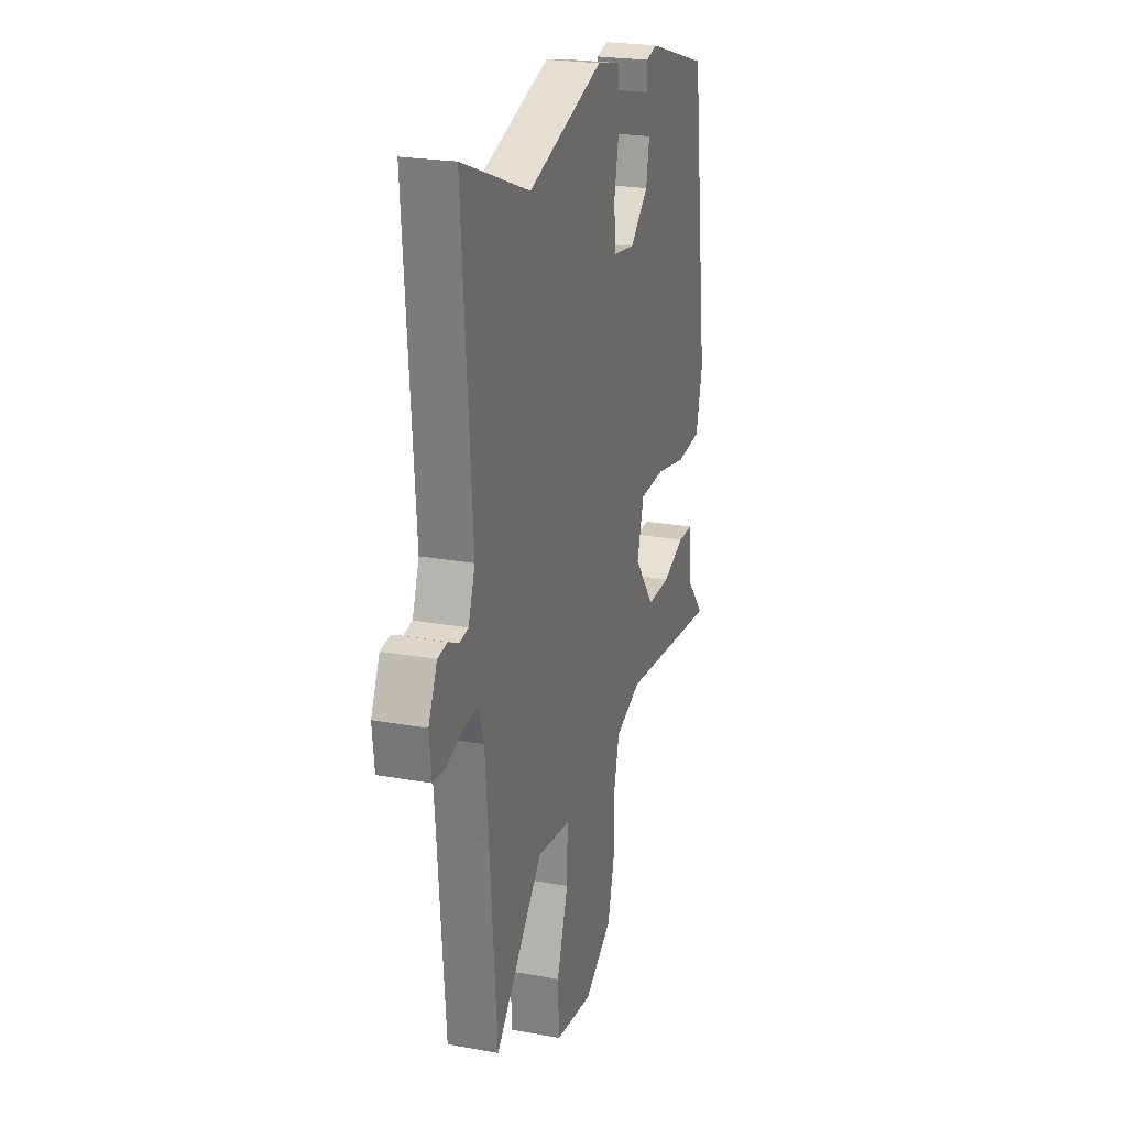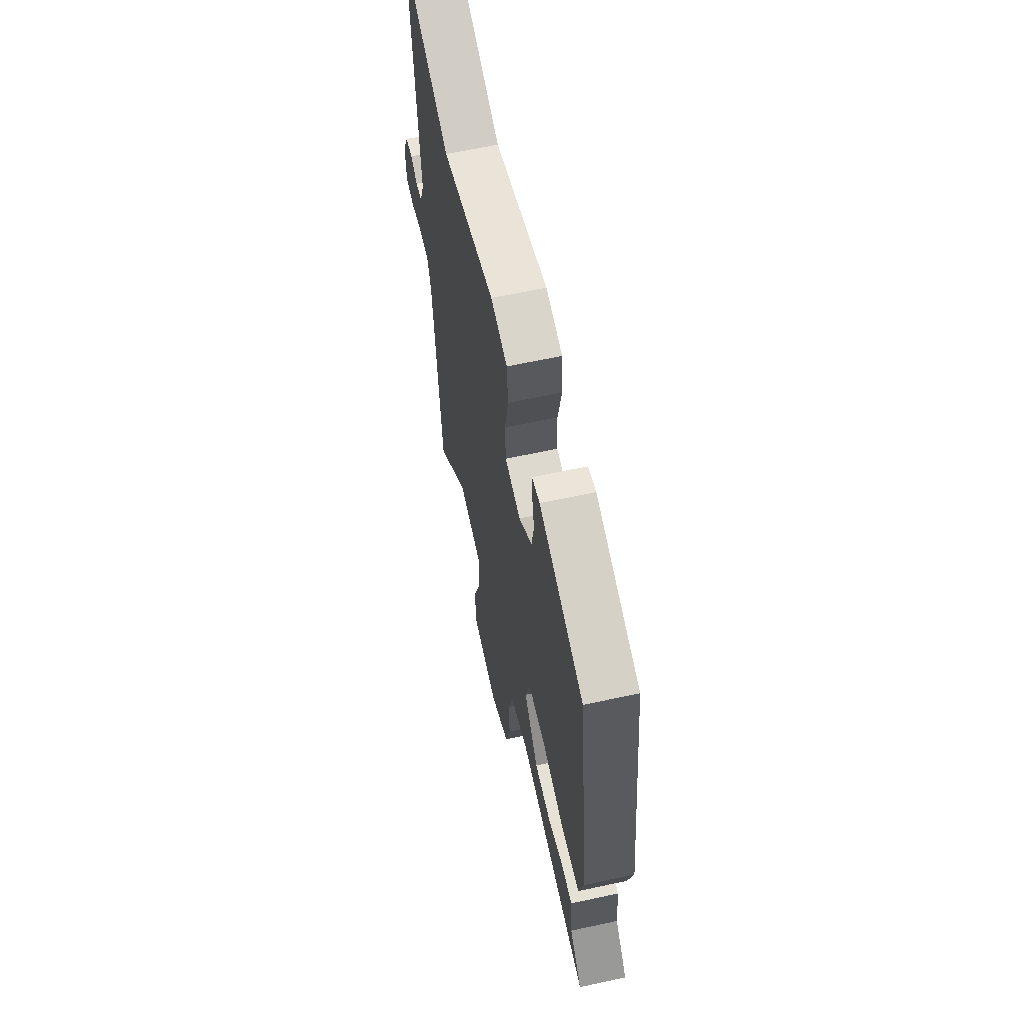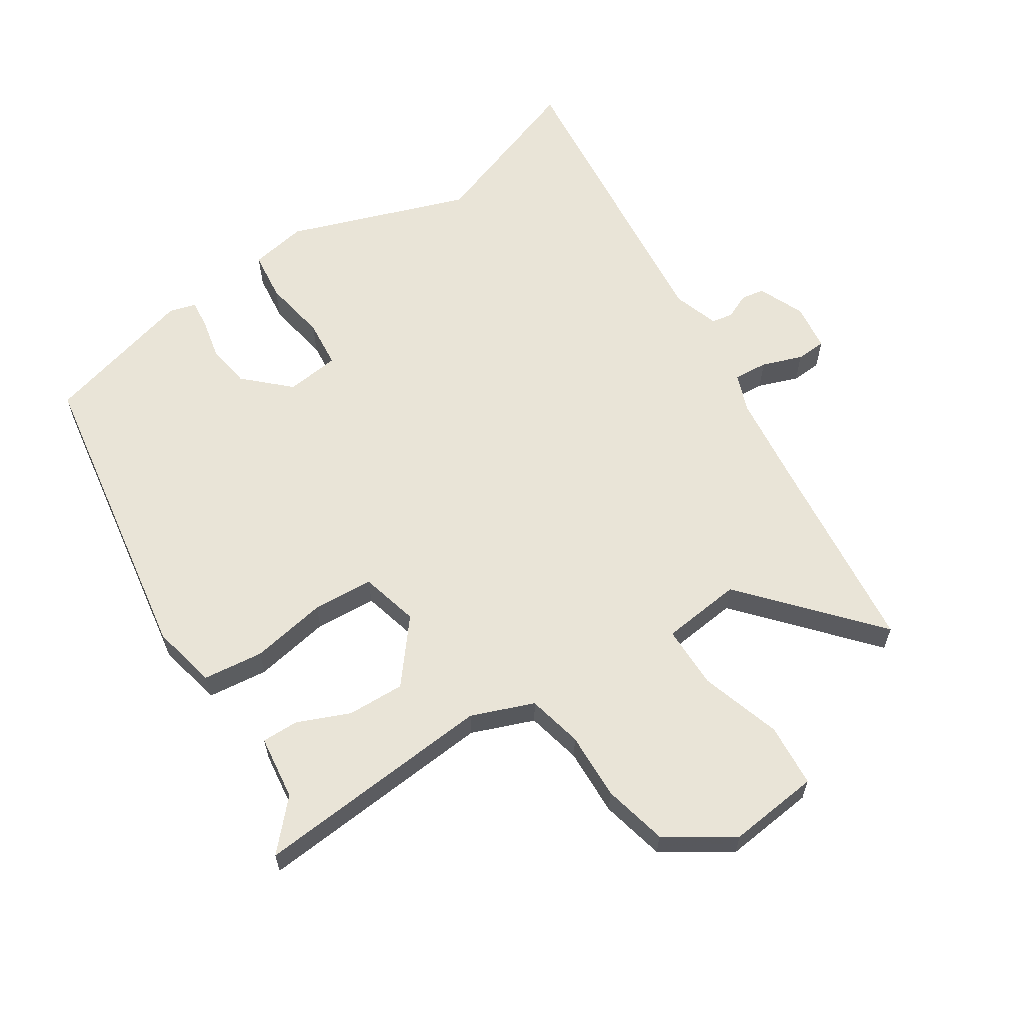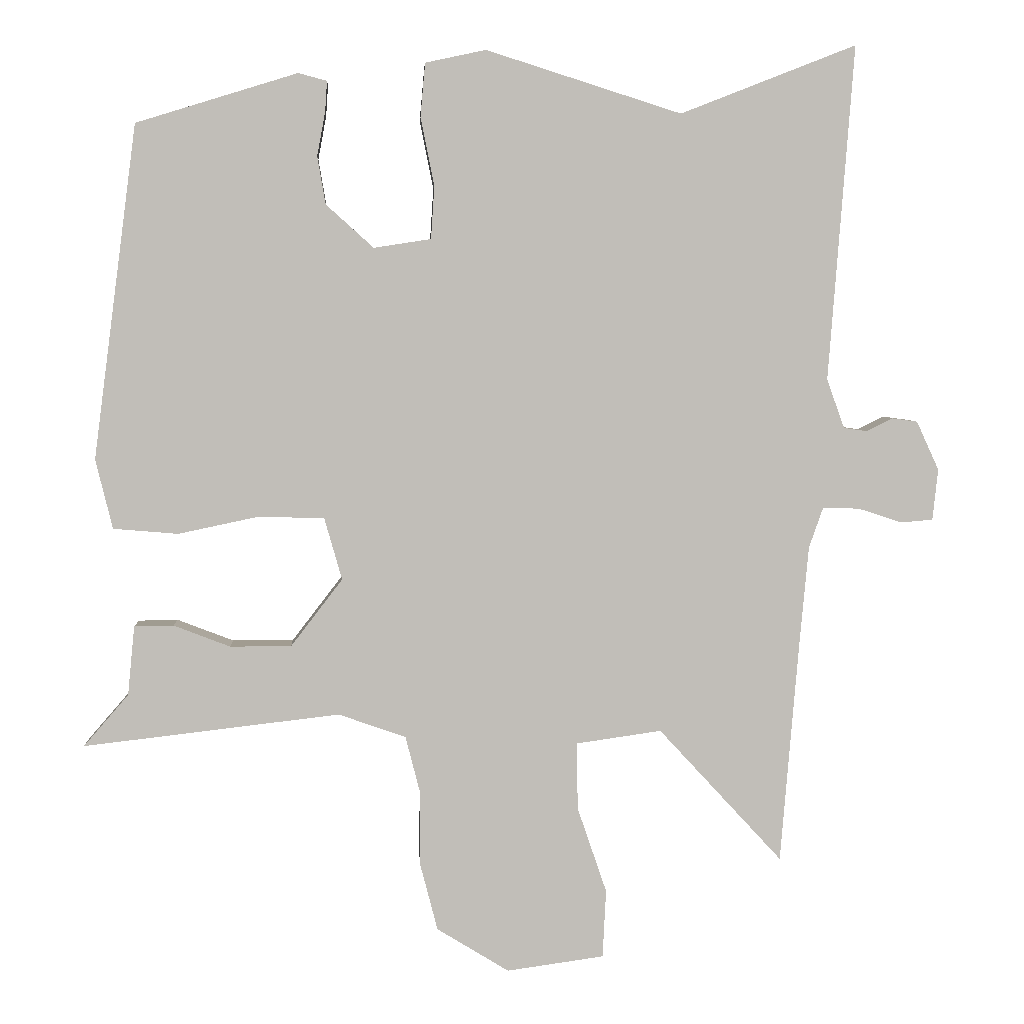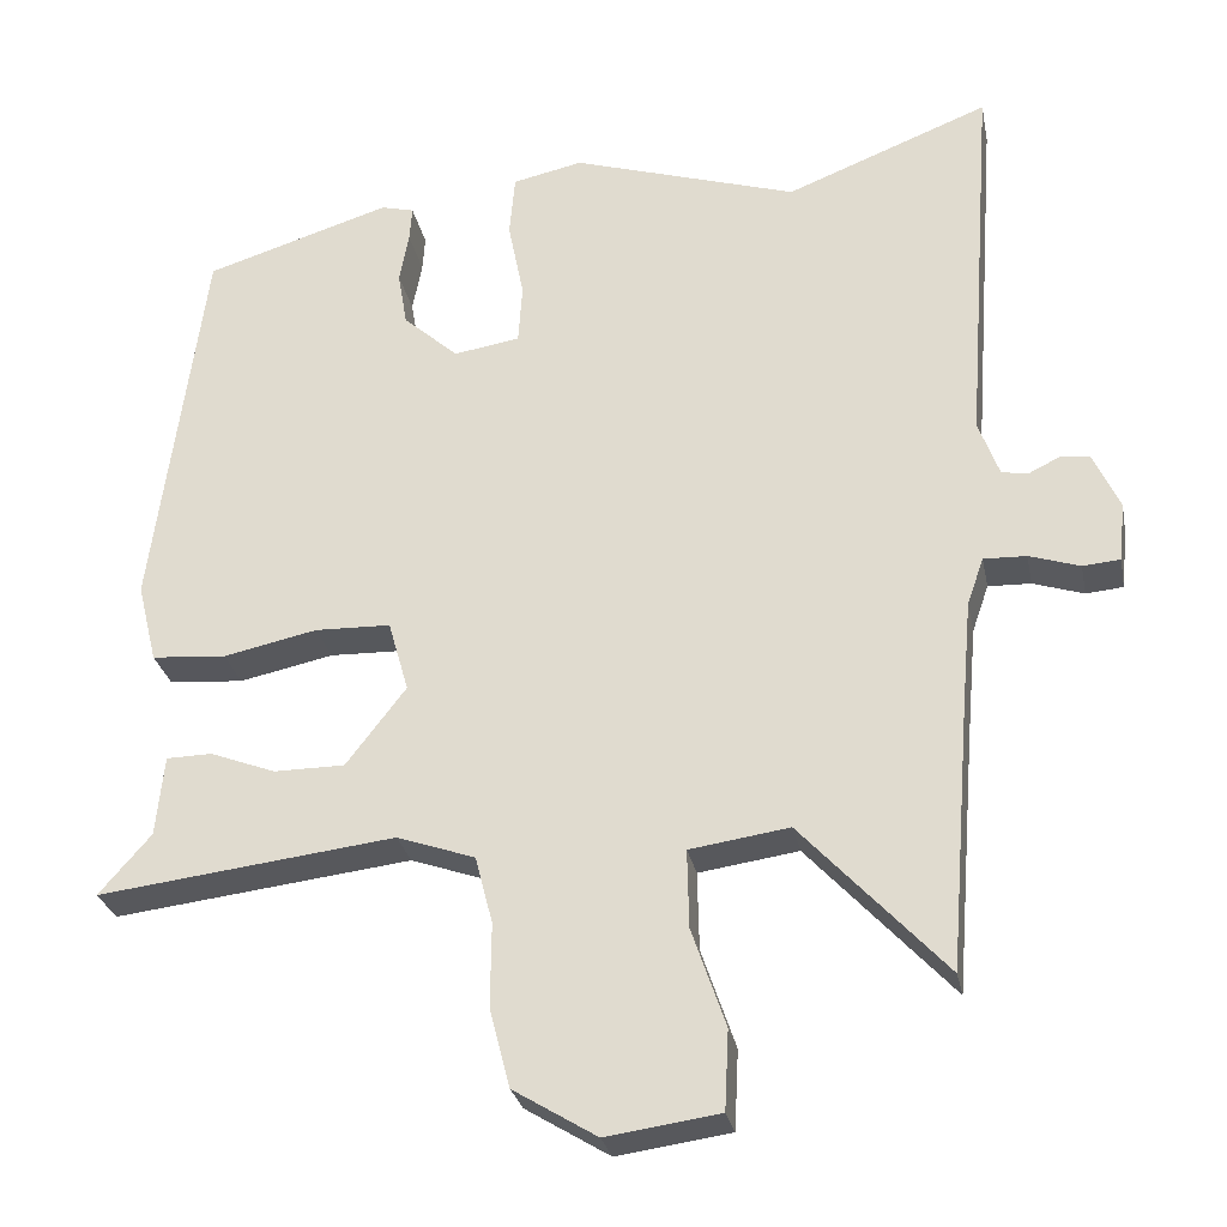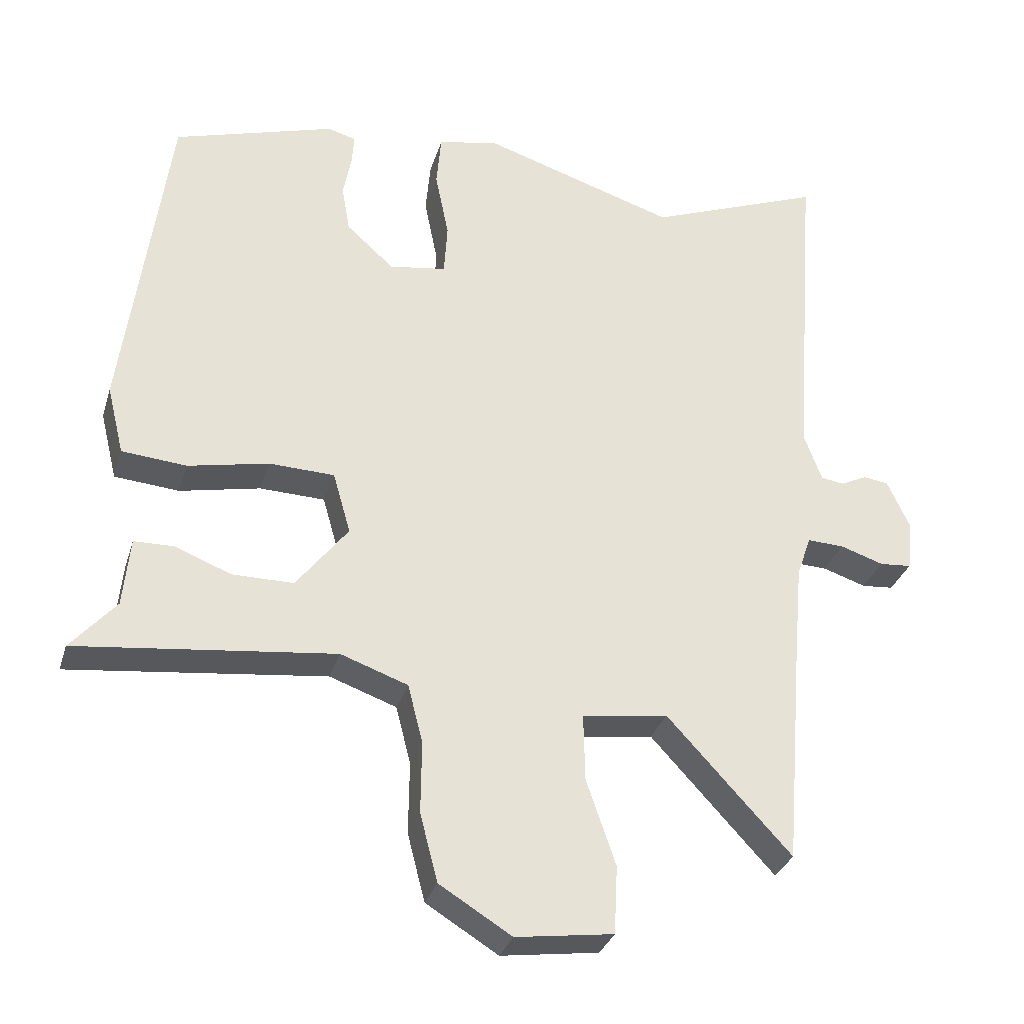
<metadata>
{"format":"obj","ext":"obj","renderer":"f3d","projection":"perspective","resolution":1024,"background":"white","views":[{"elev":23.4,"azim":-72.9,"up":"+Z"},{"elev":63.2,"azim":77.6,"up":"+Z"},{"elev":61.2,"azim":148.6,"up":"+Y"},{"elev":4.5,"azim":176.9,"up":"+Z"},{"elev":-28.5,"azim":-168.7,"up":"+Z"},{"elev":-31.8,"azim":164.0,"up":"+Z"}]}
</metadata>
<code>
v -0.587 0.07 0.534
v -0.329 0.07 0.433
v -0.042 0.07 0.524
v 0.047 0.07 0.505
v 0.054 0.07 0.426
v 0.034 0.07 0.326
v 0.039 0.07 0.249
v 0.123 0.07 0.236
v 0.193 0.07 0.299
v 0.205 0.07 0.369
v 0.193 0.07 0.433
v 0.19 0.07 0.478
v 0.232 0.07 0.489
v 0.469 0.07 0.416
v 0.533 0.07 -0.074
v 0.508 0.07 -0.176
v 0.413 0.07 -0.184
v 0.294 0.07 -0.159
v 0.198 0.07 -0.162
v 0.172 0.07 -0.253
v 0.248 0.07 -0.352
v 0.338 0.07 -0.352
v 0.421 0.07 -0.32
v 0.479 0.07 -0.321
v 0.489 0.07 -0.423
v 0.555 0.07 -0.499
v 0.178 0.07 -0.455
v 0.079 0.07 -0.49
v 0.057 0.07 -0.576
v 0.058 0.07 -0.682
v 0.032 0.07 -0.782
v -0.074 0.07 -0.847
v -0.217 0.07 -0.827
v -0.222 0.07 -0.727
v -0.179 0.07 -0.601
v -0.177 0.07 -0.502
v -0.303 0.07 -0.484
v -0.485 0.07 -0.681
v -0.512 0.07 -0.352
v -0.525 0.07 -0.209
v -0.546 0.07 -0.149
v -0.6 0.07 -0.151
v -0.664 0.07 -0.172
v -0.711 0.07 -0.168
v -0.719 0.07 -0.093
v -0.686 0.07 -0.021
v -0.649 0.07 -0.016
v -0.61 0.07 -0.035
v -0.576 0.07 -0.03
v -0.55 0.07 0.042
v -0.587 0 0.534
v -0.329 0 0.433
v -0.042 0 0.524
v 0.047 0 0.505
v 0.054 0 0.426
v 0.034 0 0.326
v 0.039 0 0.249
v 0.123 0 0.236
v 0.193 0 0.299
v 0.205 0 0.369
v 0.193 0 0.433
v 0.19 0 0.478
v 0.232 0 0.489
v 0.469 0 0.416
v 0.533 0 -0.074
v 0.508 0 -0.176
v 0.413 0 -0.184
v 0.294 0 -0.159
v 0.198 0 -0.162
v 0.172 0 -0.253
v 0.248 0 -0.352
v 0.338 0 -0.352
v 0.421 0 -0.32
v 0.479 0 -0.321
v 0.489 0 -0.423
v 0.555 0 -0.499
v 0.178 0 -0.455
v 0.079 0 -0.49
v 0.057 0 -0.576
v 0.058 0 -0.682
v 0.032 0 -0.782
v -0.074 0 -0.847
v -0.217 0 -0.827
v -0.222 0 -0.727
v -0.179 0 -0.601
v -0.177 0 -0.502
v -0.303 0 -0.484
v -0.485 0 -0.681
v -0.512 0 -0.352
v -0.525 0 -0.209
v -0.546 0 -0.149
v -0.6 0 -0.151
v -0.664 0 -0.172
v -0.711 0 -0.168
v -0.719 0 -0.093
v -0.686 0 -0.021
v -0.649 0 -0.016
v -0.61 0 -0.035
v -0.576 0 -0.03
v -0.55 0 0.042
f 46 47 48
f 45 46 48
f 44 45 48
f 43 44 48
f 42 43 48
f 41 42 48 49
f 40 41 49 50
f 37 38 39
f 36 37 39 40
f 33 34 35
f 32 33 35
f 31 32 35
f 30 31 35
f 29 30 35
f 28 29 35 36
f 50 1 2
f 40 50 2
f 36 40 2
f 28 36 2
f 27 28 2
f 22 23 24 25
f 25 26 27
f 22 25 27
f 21 22 27
f 16 17 18
f 15 16 18
f 14 15 18
f 13 14 18
f 12 13 18
f 10 11 12
f 10 12 18
f 9 10 18 19
f 4 5 6
f 3 4 6
f 2 3 6
f 2 6 7
f 27 2 7
f 20 21 27
f 20 27 7 8
f 8 9 19 20
f 98 97 96
f 98 96 95
f 98 95 94
f 98 94 93
f 98 93 92
f 99 98 92 91
f 100 99 91 90
f 89 88 87
f 90 89 87 86
f 85 84 83
f 85 83 82
f 85 82 81
f 85 81 80
f 85 80 79
f 86 85 79 78
f 52 51 100
f 52 100 90
f 52 90 86
f 52 86 78
f 52 78 77
f 75 74 73 72
f 77 76 75
f 77 75 72
f 77 72 71
f 68 67 66
f 68 66 65
f 68 65 64
f 68 64 63
f 68 63 62
f 62 61 60
f 68 62 60
f 69 68 60 59
f 56 55 54
f 56 54 53
f 56 53 52
f 57 56 52
f 57 52 77
f 77 71 70
f 58 57 77 70
f 70 69 59 58
f 1 51 52 2
f 2 52 53 3
f 3 53 54 4
f 4 54 55 5
f 5 55 56 6
f 6 56 57 7
f 7 57 58 8
f 8 58 59 9
f 9 59 60 10
f 10 60 61 11
f 11 61 62 12
f 12 62 63 13
f 13 63 64 14
f 14 64 65 15
f 15 65 66 16
f 16 66 67 17
f 17 67 68 18
f 18 68 69 19
f 19 69 70 20
f 20 70 71 21
f 21 71 72 22
f 22 72 73 23
f 23 73 74 24
f 24 74 75 25
f 25 75 76 26
f 26 76 77 27
f 27 77 78 28
f 28 78 79 29
f 29 79 80 30
f 30 80 81 31
f 31 81 82 32
f 32 82 83 33
f 33 83 84 34
f 34 84 85 35
f 35 85 86 36
f 36 86 87 37
f 37 87 88 38
f 38 88 89 39
f 39 89 90 40
f 40 90 91 41
f 41 91 92 42
f 42 92 93 43
f 43 93 94 44
f 44 94 95 45
f 45 95 96 46
f 46 96 97 47
f 47 97 98 48
f 48 98 99 49
f 49 99 100 50
f 50 100 51 1

</code>
